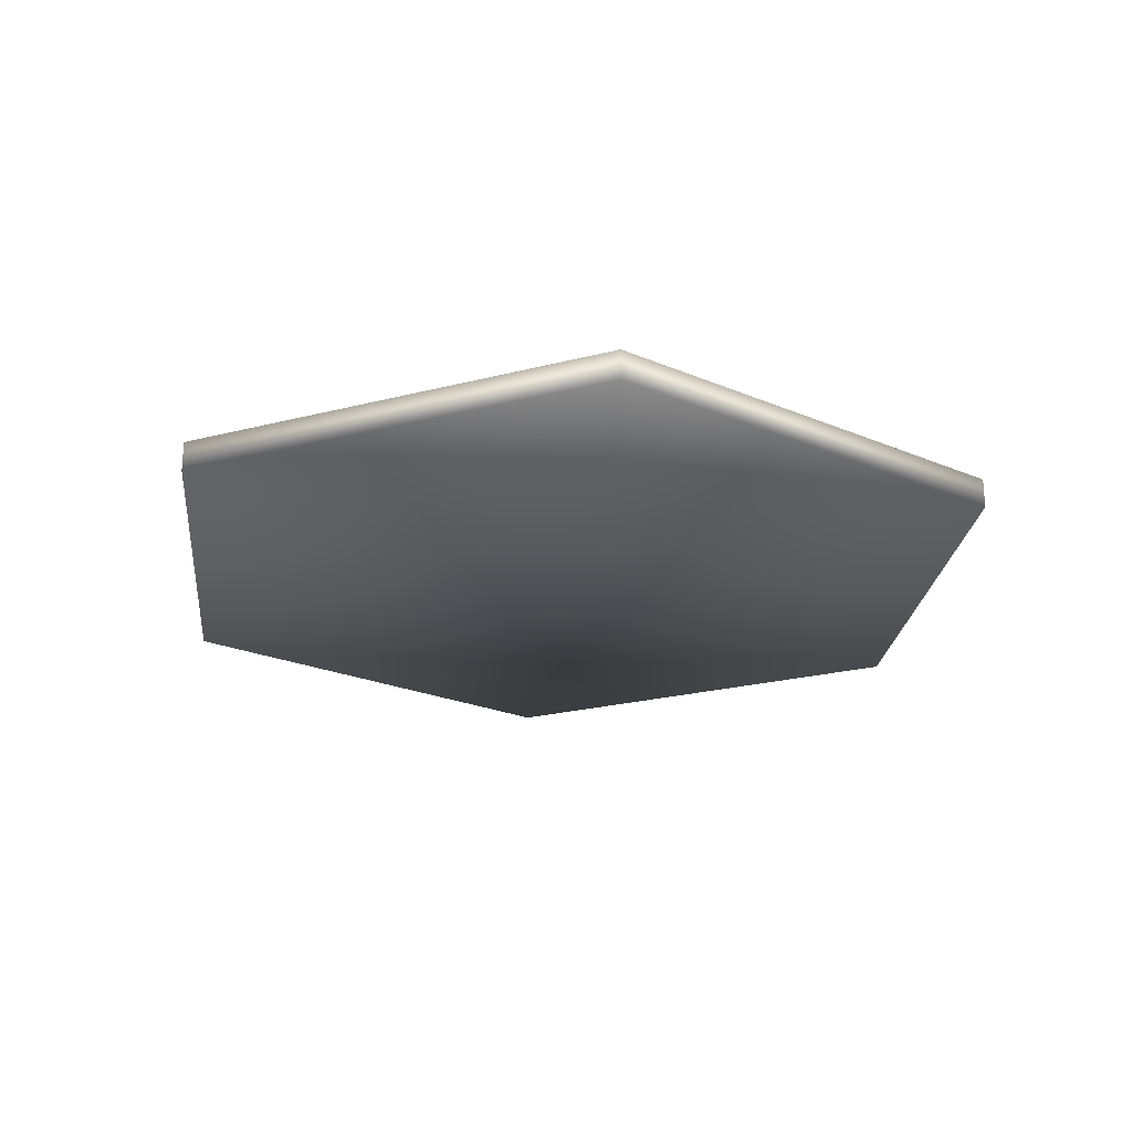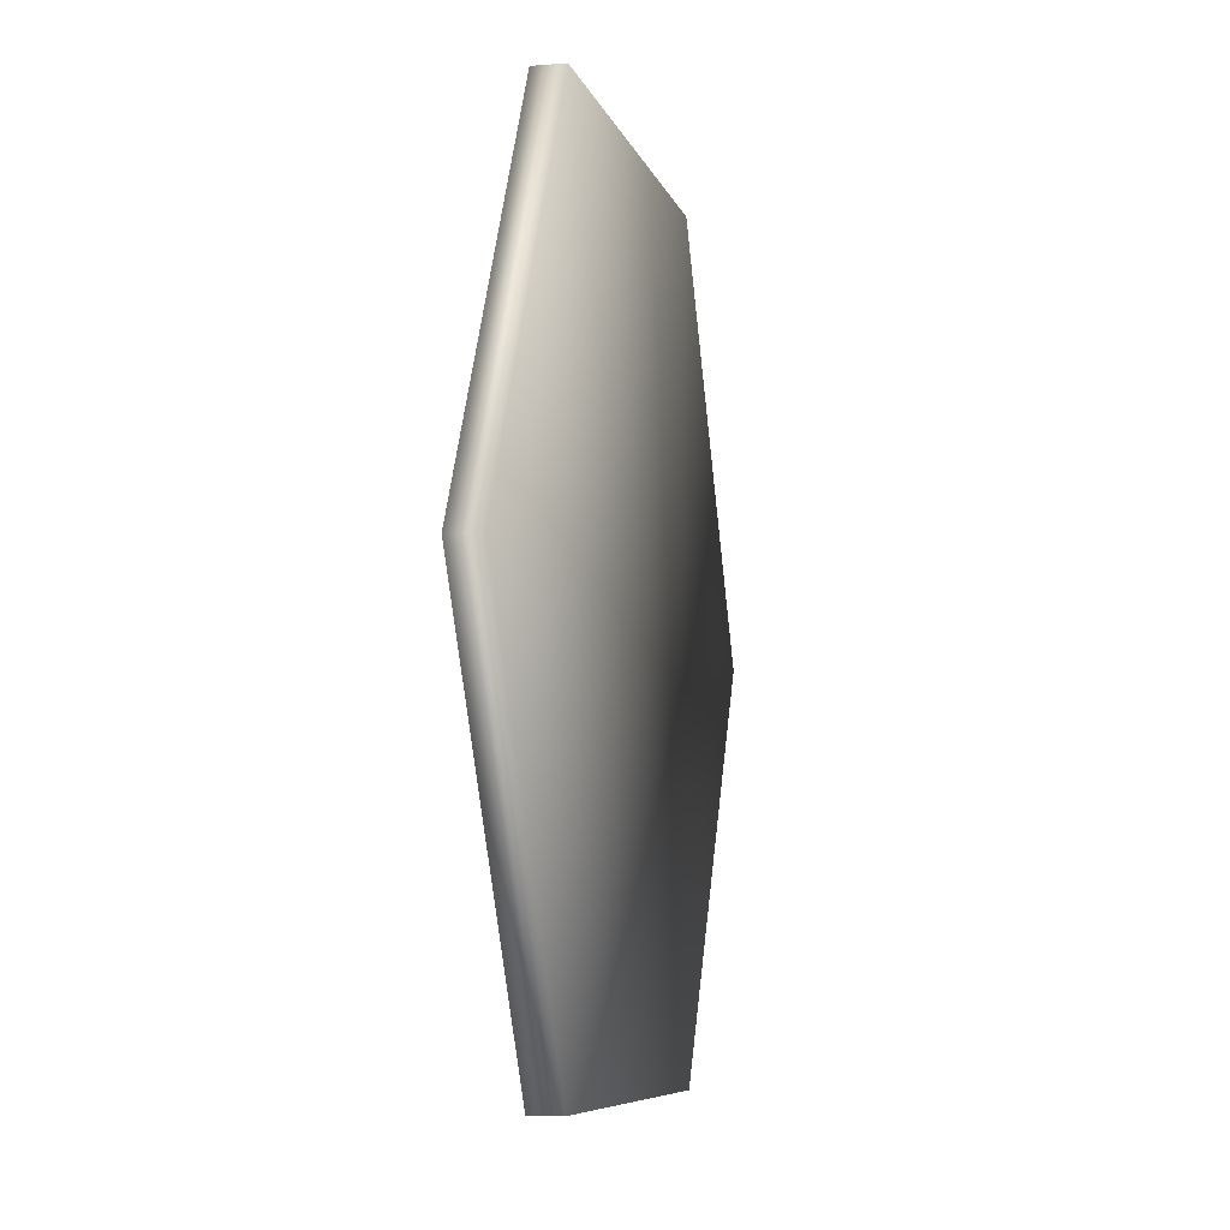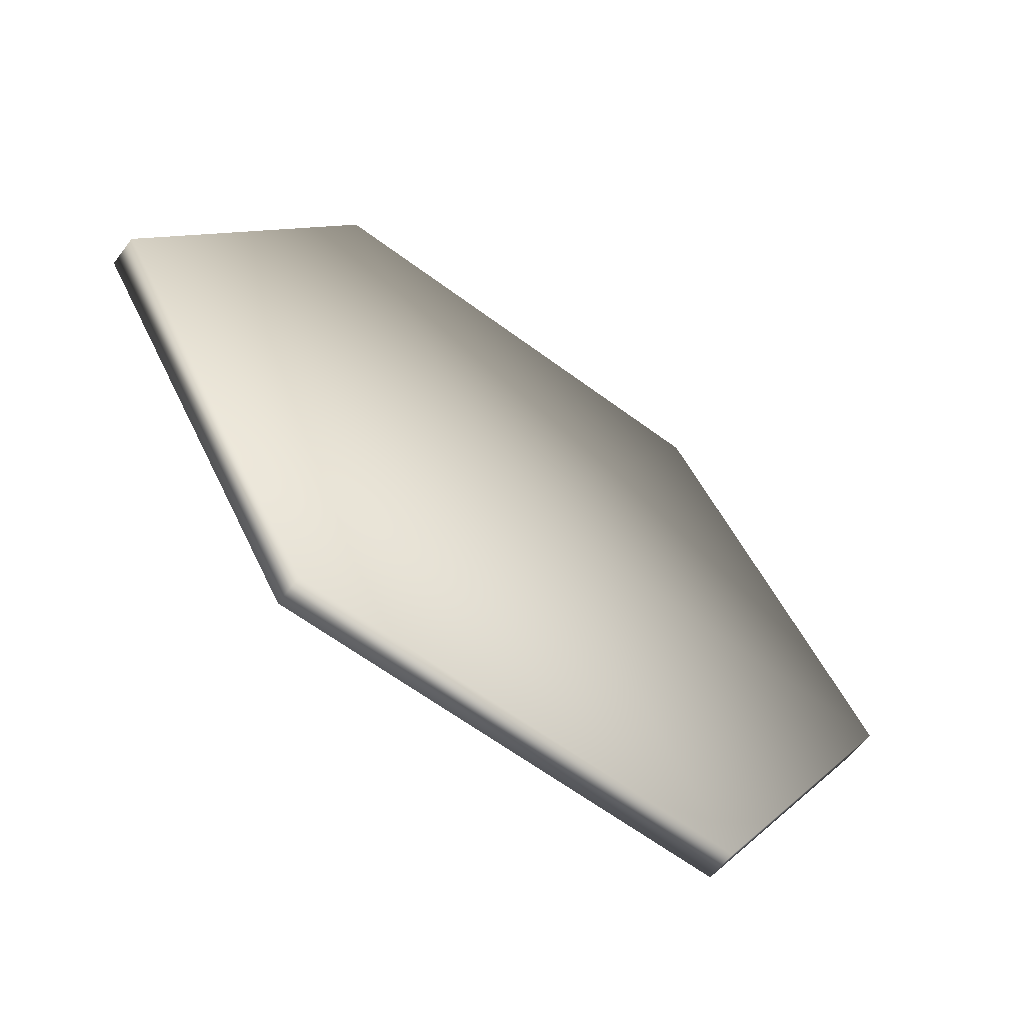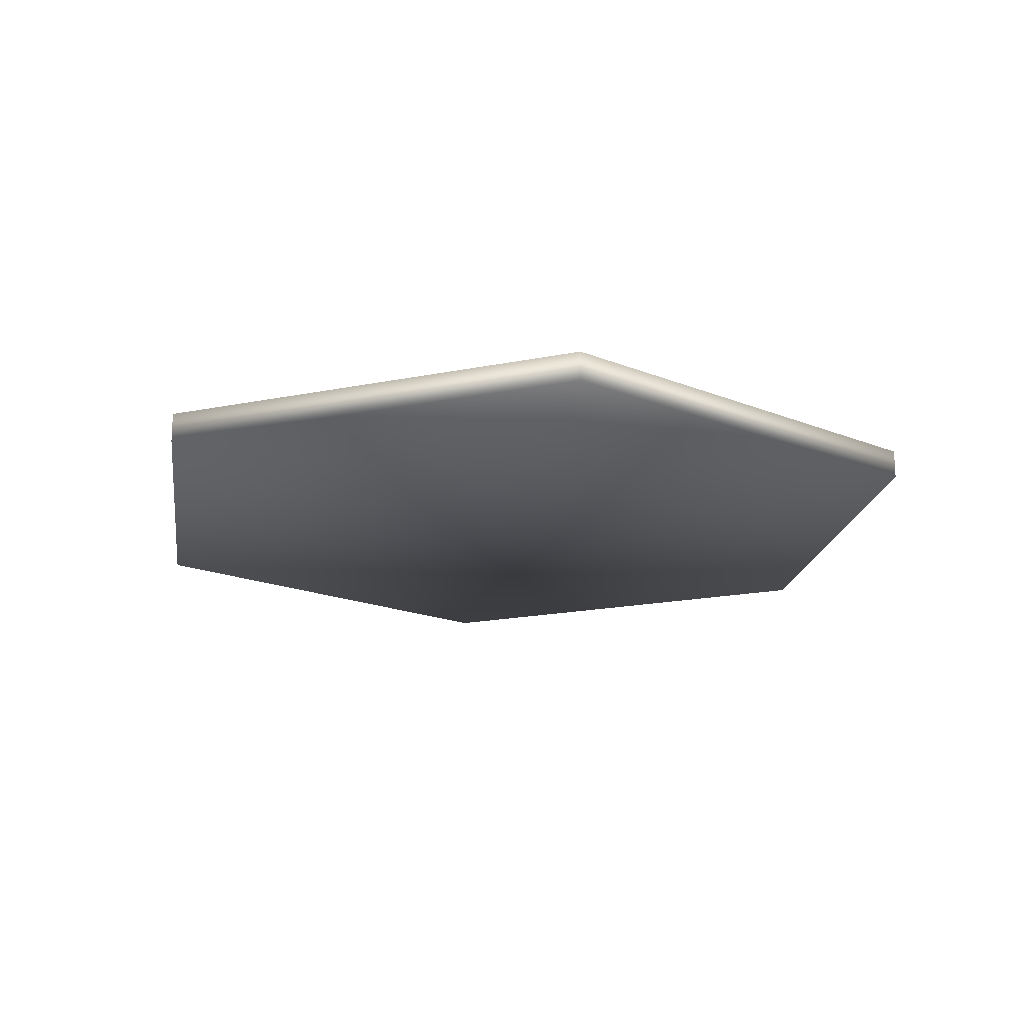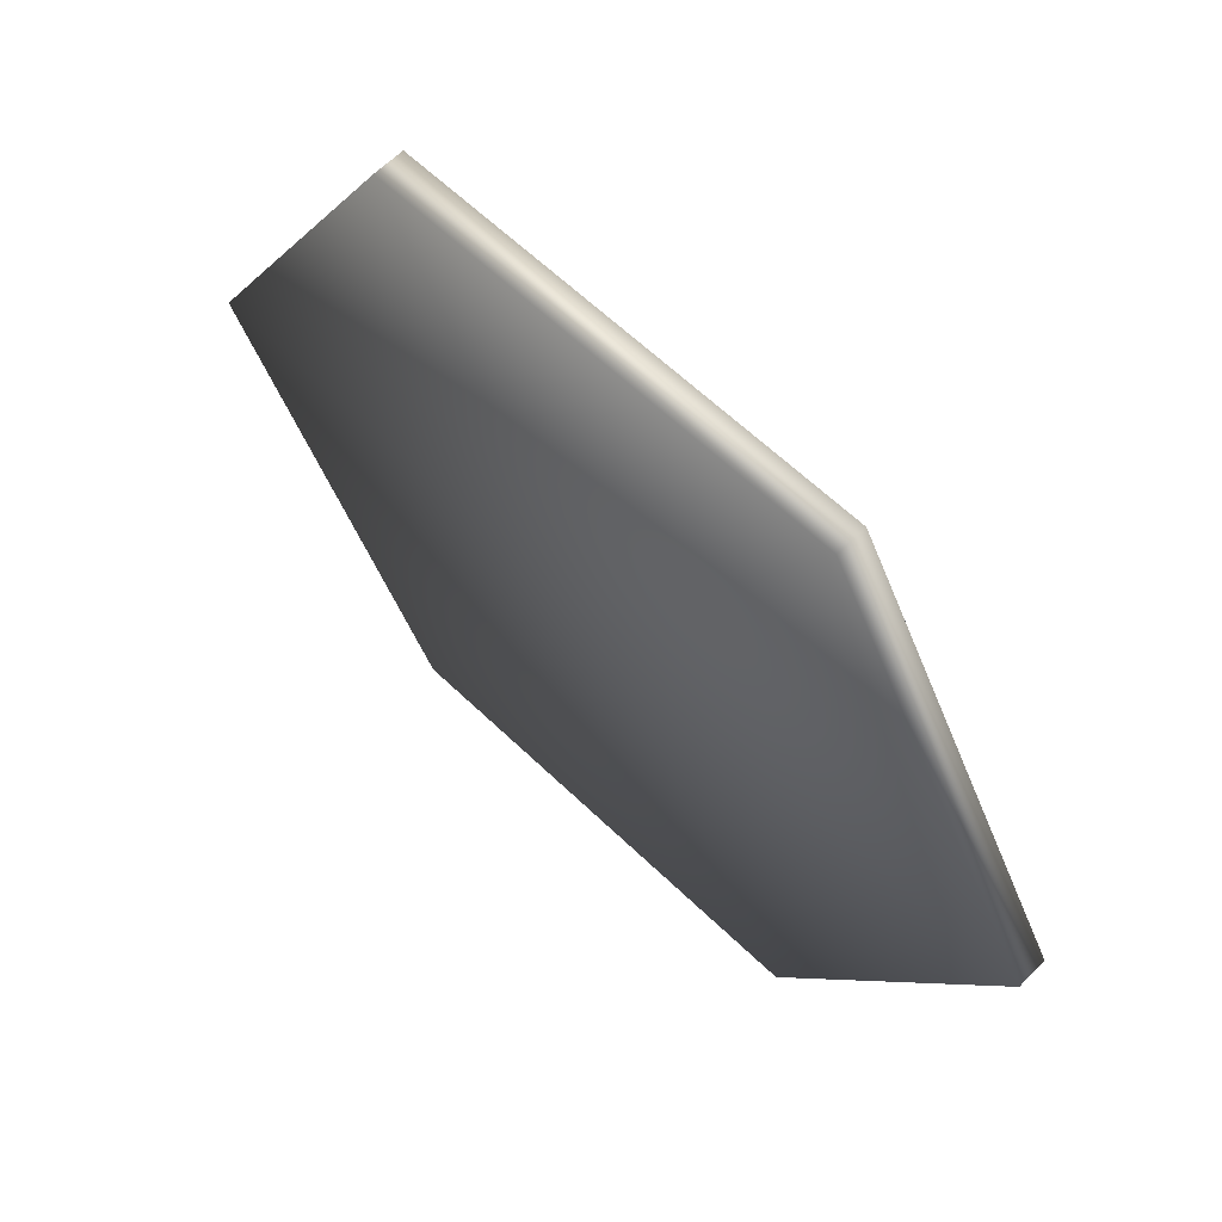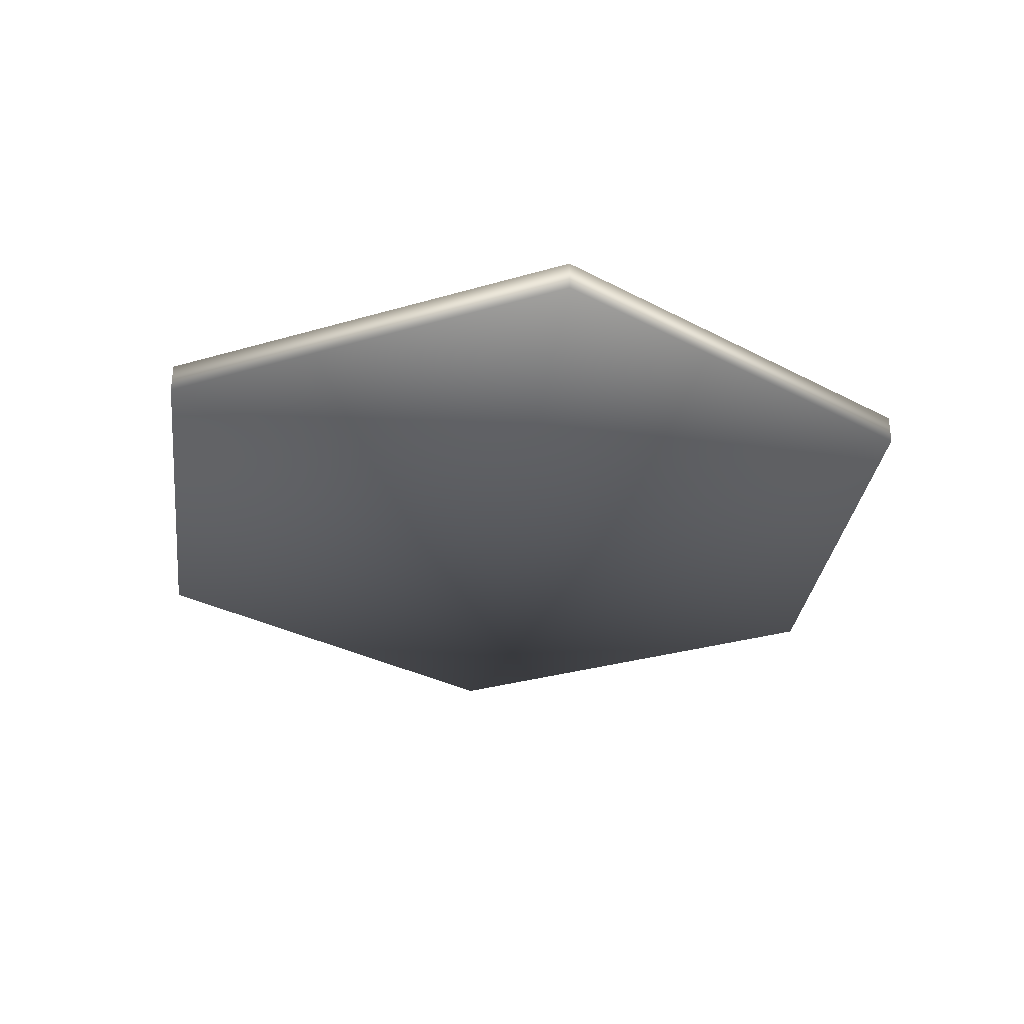
<metadata>
{"format":"obj","ext":"obj","renderer":"f3d","projection":"perspective","resolution":1024,"background":"white","views":[{"elev":-23.1,"azim":83.9,"up":"+Y"},{"elev":-7.1,"azim":102.8,"up":"+Z"},{"elev":-62.0,"azim":-37.2,"up":"+Z"},{"elev":-18.3,"azim":21.6,"up":"+Y"},{"elev":61.6,"azim":44.4,"up":"+Z"},{"elev":-31.2,"azim":142.8,"up":"+Y"}]}
</metadata>
<code>
v 0 0 0
v 0 0.2 0
v 3 0 0
v 3 0.2 0
v 1.5 0 2.598
v 1.5 0.2 2.598
v -1.5 0 2.598
v -1.5 0.2 2.598
v -3 0 0
v -3 0.2 0
v -1.5 0 -2.598
v -1.5 0.2 -2.598
v 1.5 0 -2.598
v 1.5 0.2 -2.598
f 1 3 5
f 2 6 4
f 3 4 6 5
f 1 5 7
f 2 8 6
f 5 6 8 7
f 1 7 9
f 2 10 8
f 7 8 10 9
f 1 9 11
f 2 12 10
f 9 10 12 11
f 1 11 13
f 2 14 12
f 11 12 14 13
f 1 13 3
f 2 4 14
f 13 14 4 3

</code>
